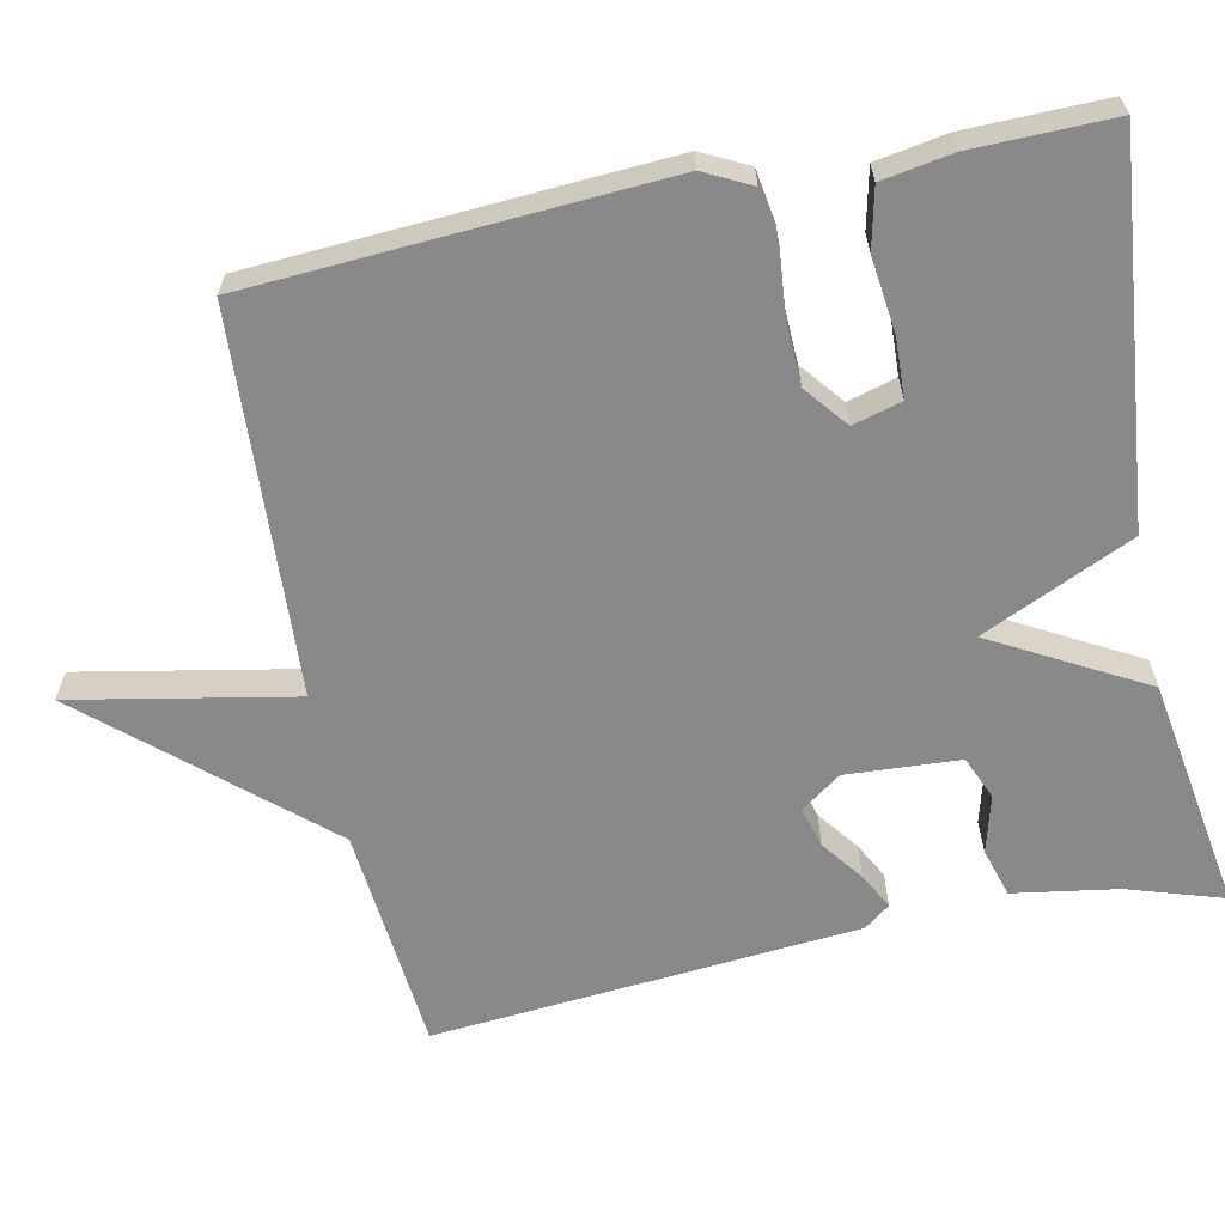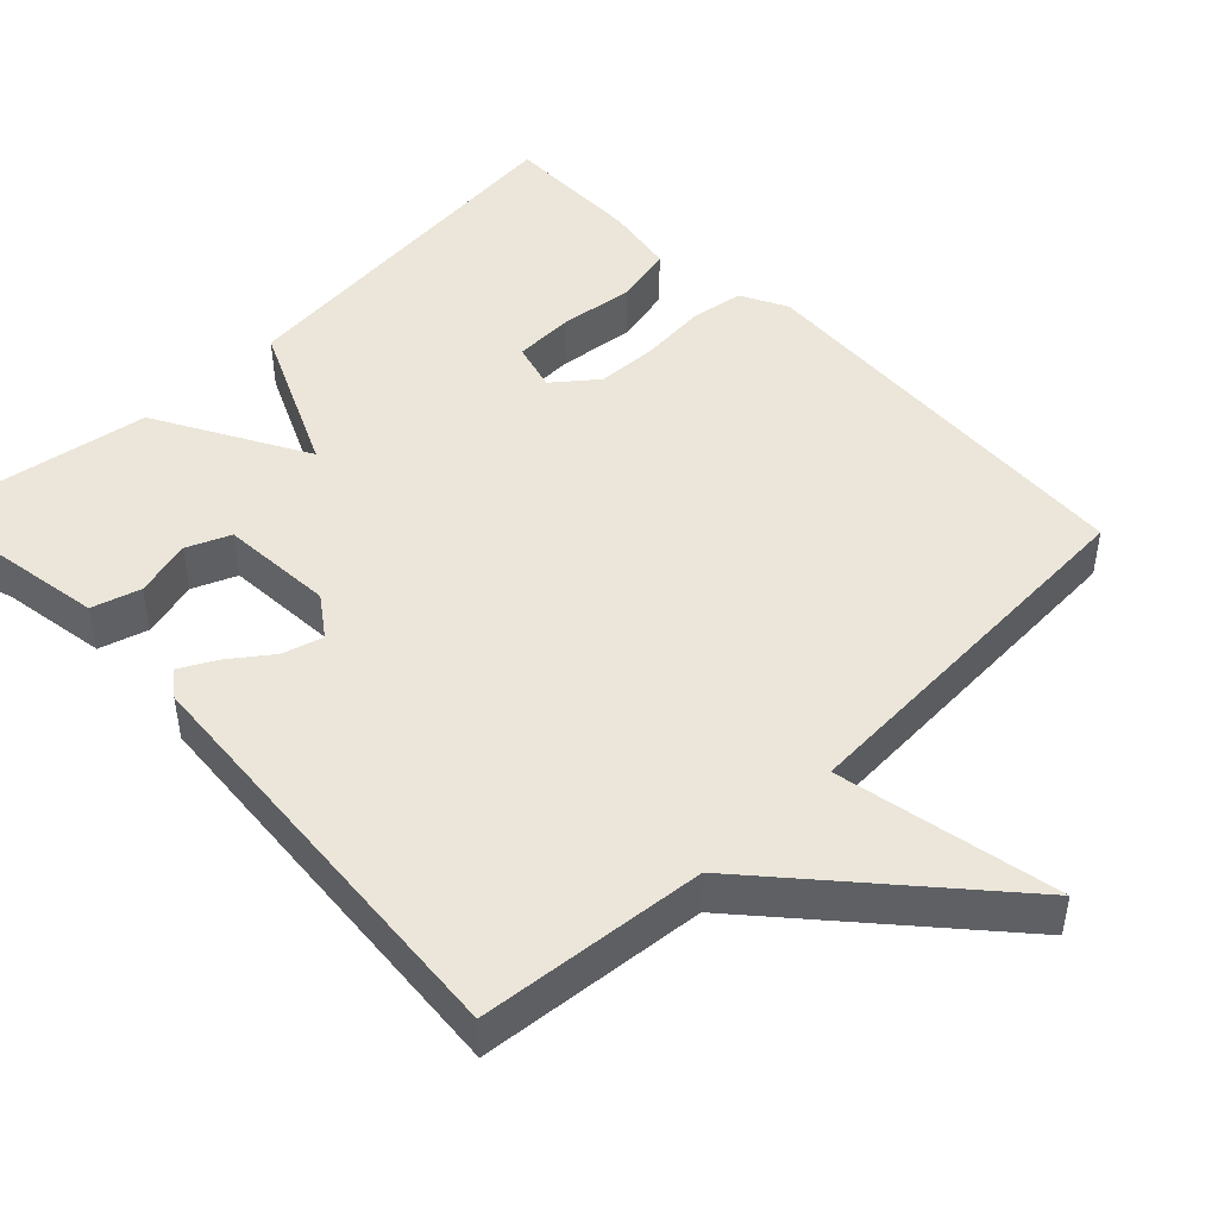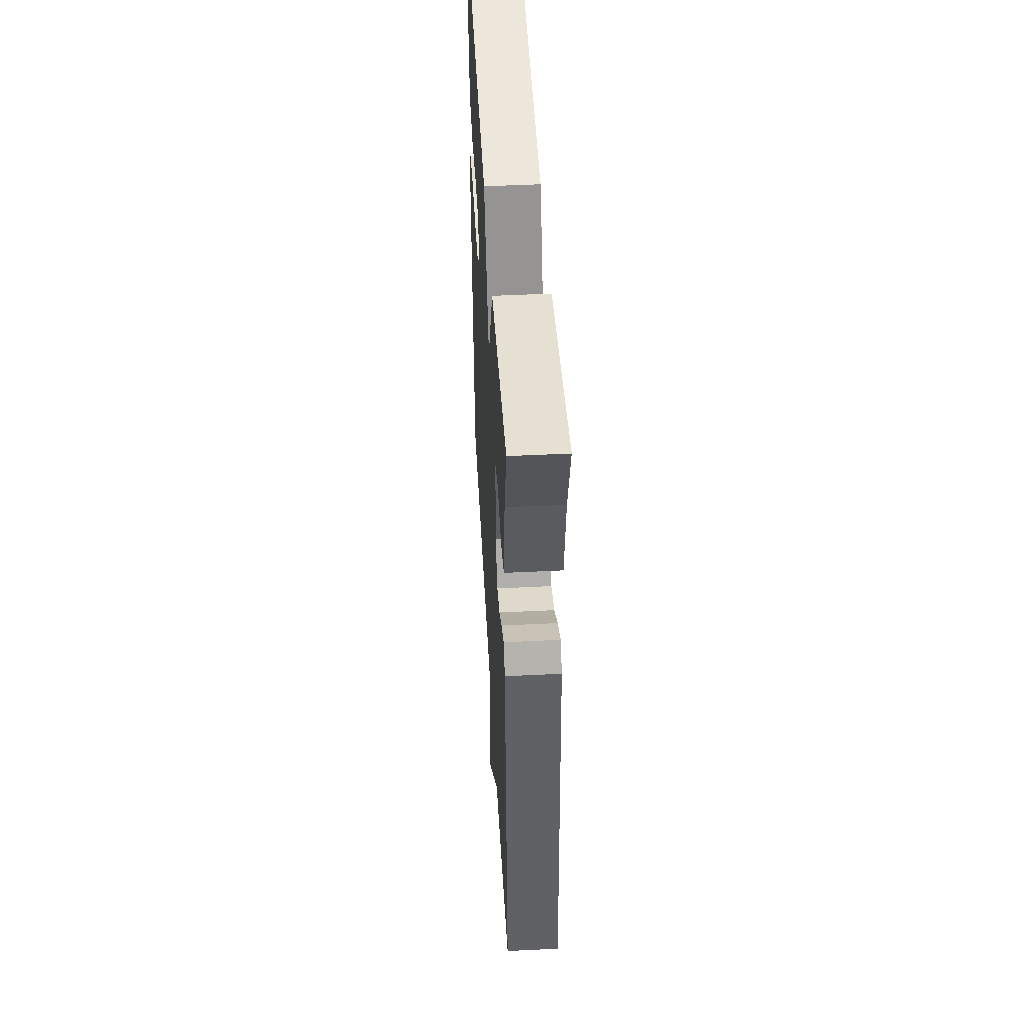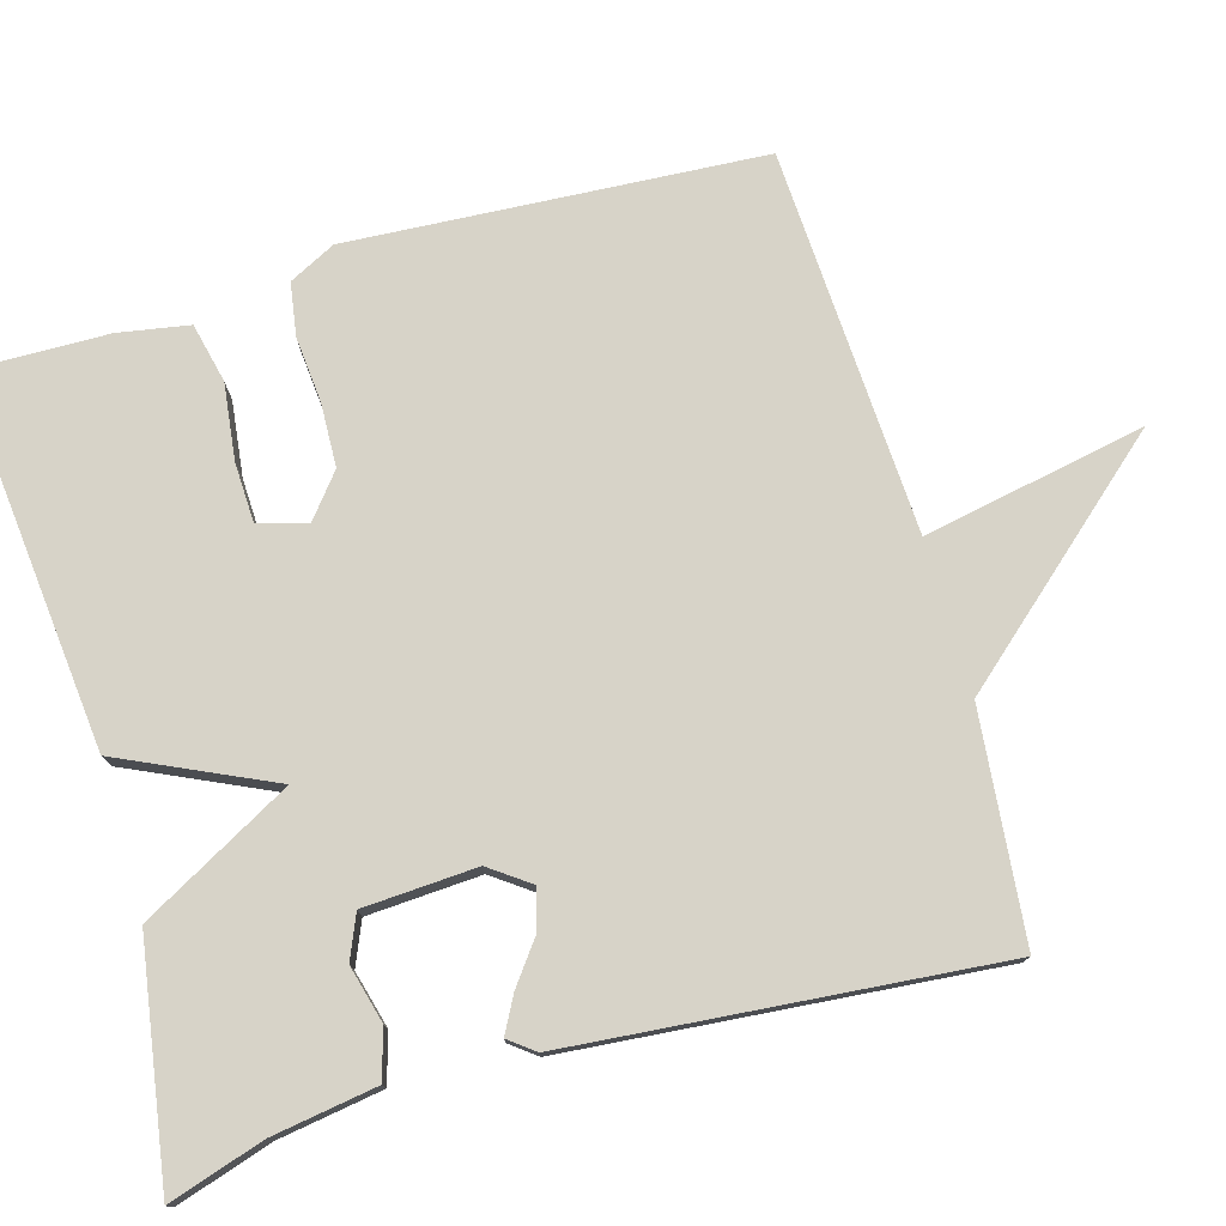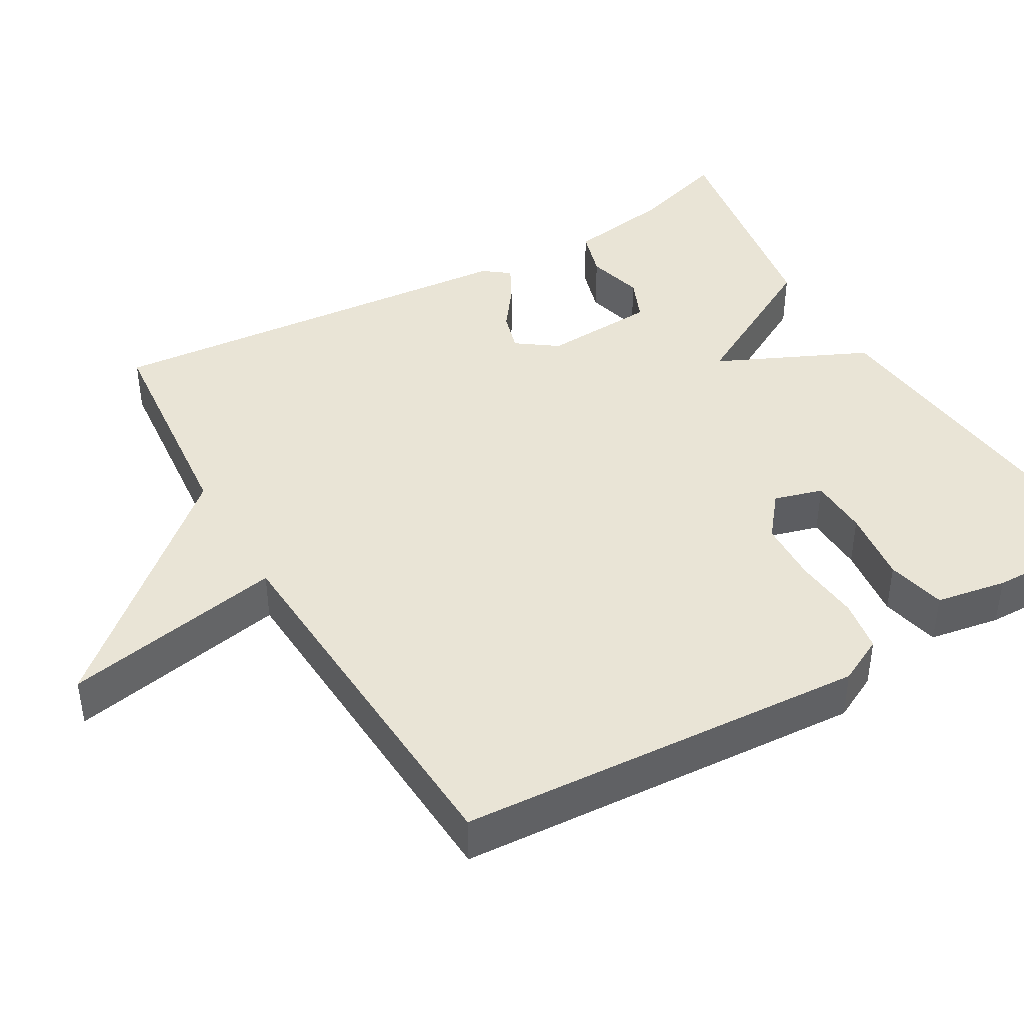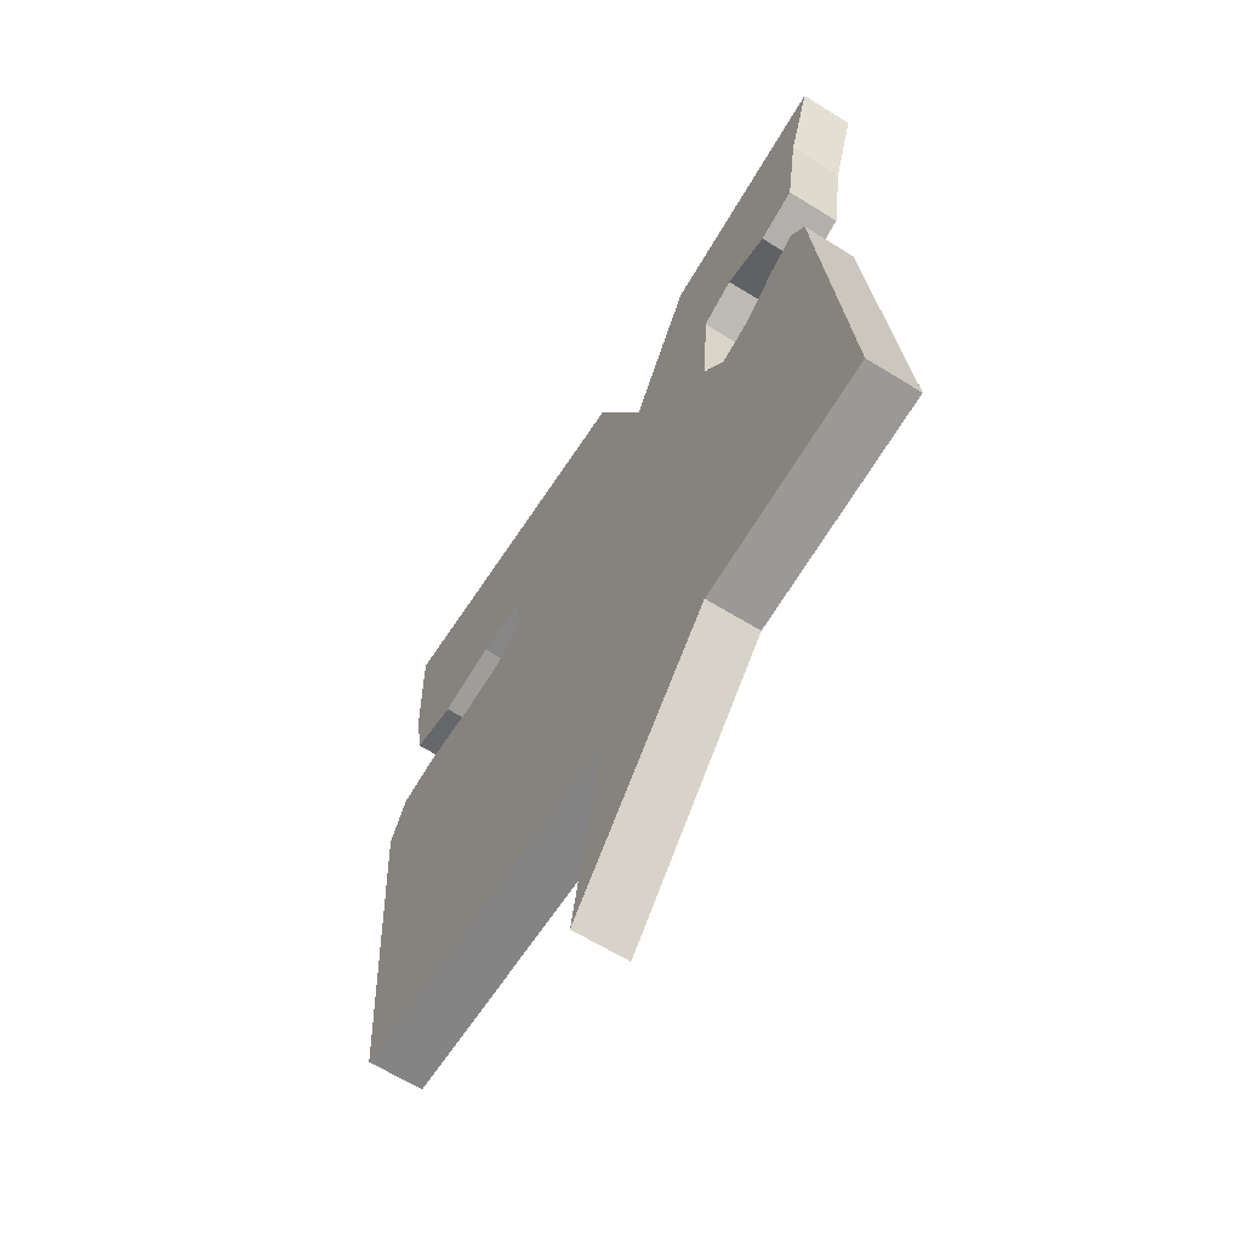
<metadata>
{"format":"obj","ext":"obj","renderer":"f3d","projection":"perspective","resolution":1024,"background":"white","views":[{"elev":-63.3,"azim":-78.3,"up":"+Y"},{"elev":46.8,"azim":135.9,"up":"+Y"},{"elev":47.8,"azim":86.8,"up":"+Z"},{"elev":76.9,"azim":74.1,"up":"+Y"},{"elev":42.5,"azim":-120.0,"up":"+Y"},{"elev":-64.2,"azim":58.0,"up":"+Z"}]}
</metadata>
<code>
v -0.5 0.07 -0.5
v -0.533 0.07 0.039
v -0.502 0.07 0.1
v -0.433 0.07 0.111
v -0.346 0.07 0.103
v -0.264 0.07 0.106
v -0.208 0.07 0.151
v -0.226 0.07 0.215
v -0.304 0.07 0.218
v -0.403 0.07 0.206
v -0.481 0.07 0.224
v -0.497 0.07 0.317
v -0.5 0.07 0.5
v -0.008 0.07 0.45
v 0.083 0.07 0.252
v 0.192 0.07 0.45
v 0.5 0.07 0.5
v 0.46 0.07 0.375
v 0.438 0.07 0.237
v 0.374 0.07 0.218
v 0.299 0.07 0.238
v 0.242 0.07 0.214
v 0.233 0.07 0.065
v 0.271 0.07 0.012
v 0.324 0.07 0.027
v 0.379 0.07 0.068
v 0.426 0.07 0.093
v 0.452 0.07 0.059
v 0.5 0.07 -0.5
v 0.202 0.07 -0.528
v -0.054 0.07 -0.819
v 0.002 0.07 -0.528
v -0.5 0 -0.5
v -0.533 0 0.039
v -0.502 0 0.1
v -0.433 0 0.111
v -0.346 0 0.103
v -0.264 0 0.106
v -0.208 0 0.151
v -0.226 0 0.215
v -0.304 0 0.218
v -0.403 0 0.206
v -0.481 0 0.224
v -0.497 0 0.317
v -0.5 0 0.5
v -0.008 0 0.45
v 0.083 0 0.252
v 0.192 0 0.45
v 0.5 0 0.5
v 0.46 0 0.375
v 0.438 0 0.237
v 0.374 0 0.218
v 0.299 0 0.238
v 0.242 0 0.214
v 0.233 0 0.065
v 0.271 0 0.012
v 0.324 0 0.027
v 0.379 0 0.068
v 0.426 0 0.093
v 0.452 0 0.059
v 0.5 0 -0.5
v 0.202 0 -0.528
v -0.054 0 -0.819
v 0.002 0 -0.528
f 30 31 32
f 29 30 32
f 28 29 32
f 27 28 32
f 26 27 32
f 25 26 32
f 24 25 32 1
f 1 2 3
f 24 1 3
f 23 24 3
f 18 19 20 21
f 18 21 22
f 17 18 22
f 16 17 22
f 15 16 22
f 13 14 15
f 12 13 15
f 11 12 15
f 9 10 11
f 9 11 15 22
f 3 4 5
f 23 3 5
f 23 5 6
f 22 23 6 7
f 8 9 22
f 7 8 22
f 64 63 62
f 64 62 61
f 64 61 60
f 64 60 59
f 64 59 58
f 64 58 57
f 33 64 57 56
f 35 34 33
f 35 33 56
f 35 56 55
f 53 52 51 50
f 54 53 50
f 54 50 49
f 54 49 48
f 54 48 47
f 47 46 45
f 47 45 44
f 47 44 43
f 43 42 41
f 54 47 43 41
f 37 36 35
f 37 35 55
f 38 37 55
f 39 38 55 54
f 54 41 40
f 54 40 39
f 1 33 34 2
f 2 34 35 3
f 3 35 36 4
f 4 36 37 5
f 5 37 38 6
f 6 38 39 7
f 7 39 40 8
f 8 40 41 9
f 9 41 42 10
f 10 42 43 11
f 11 43 44 12
f 12 44 45 13
f 13 45 46 14
f 14 46 47 15
f 15 47 48 16
f 16 48 49 17
f 17 49 50 18
f 18 50 51 19
f 19 51 52 20
f 20 52 53 21
f 21 53 54 22
f 22 54 55 23
f 23 55 56 24
f 24 56 57 25
f 25 57 58 26
f 26 58 59 27
f 27 59 60 28
f 28 60 61 29
f 29 61 62 30
f 30 62 63 31
f 31 63 64 32
f 32 64 33 1

</code>
